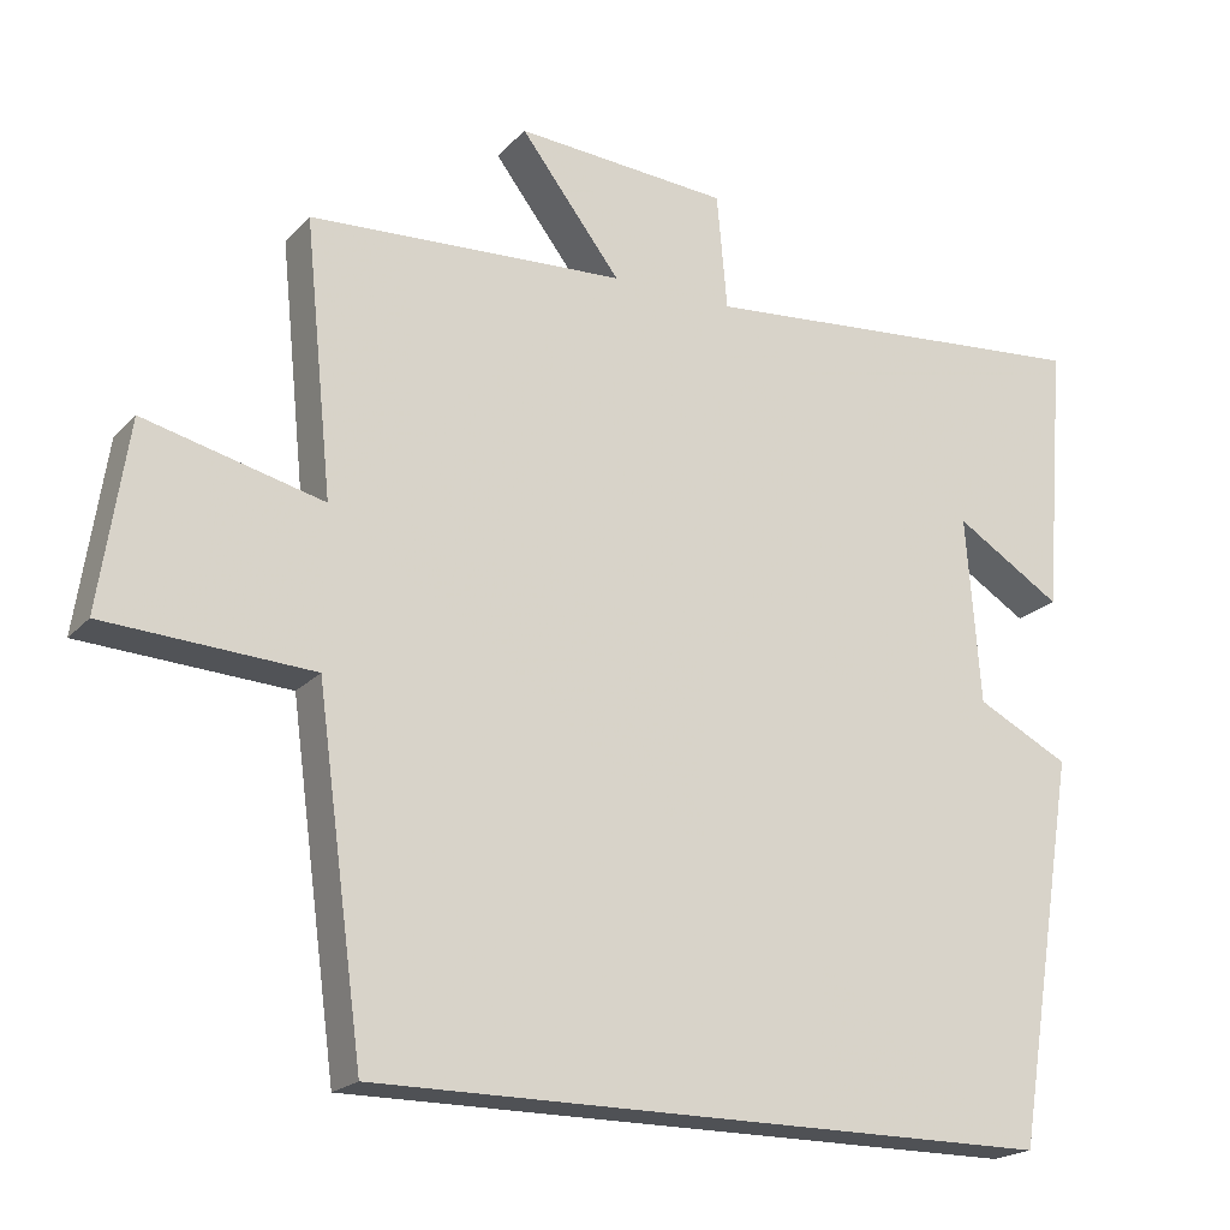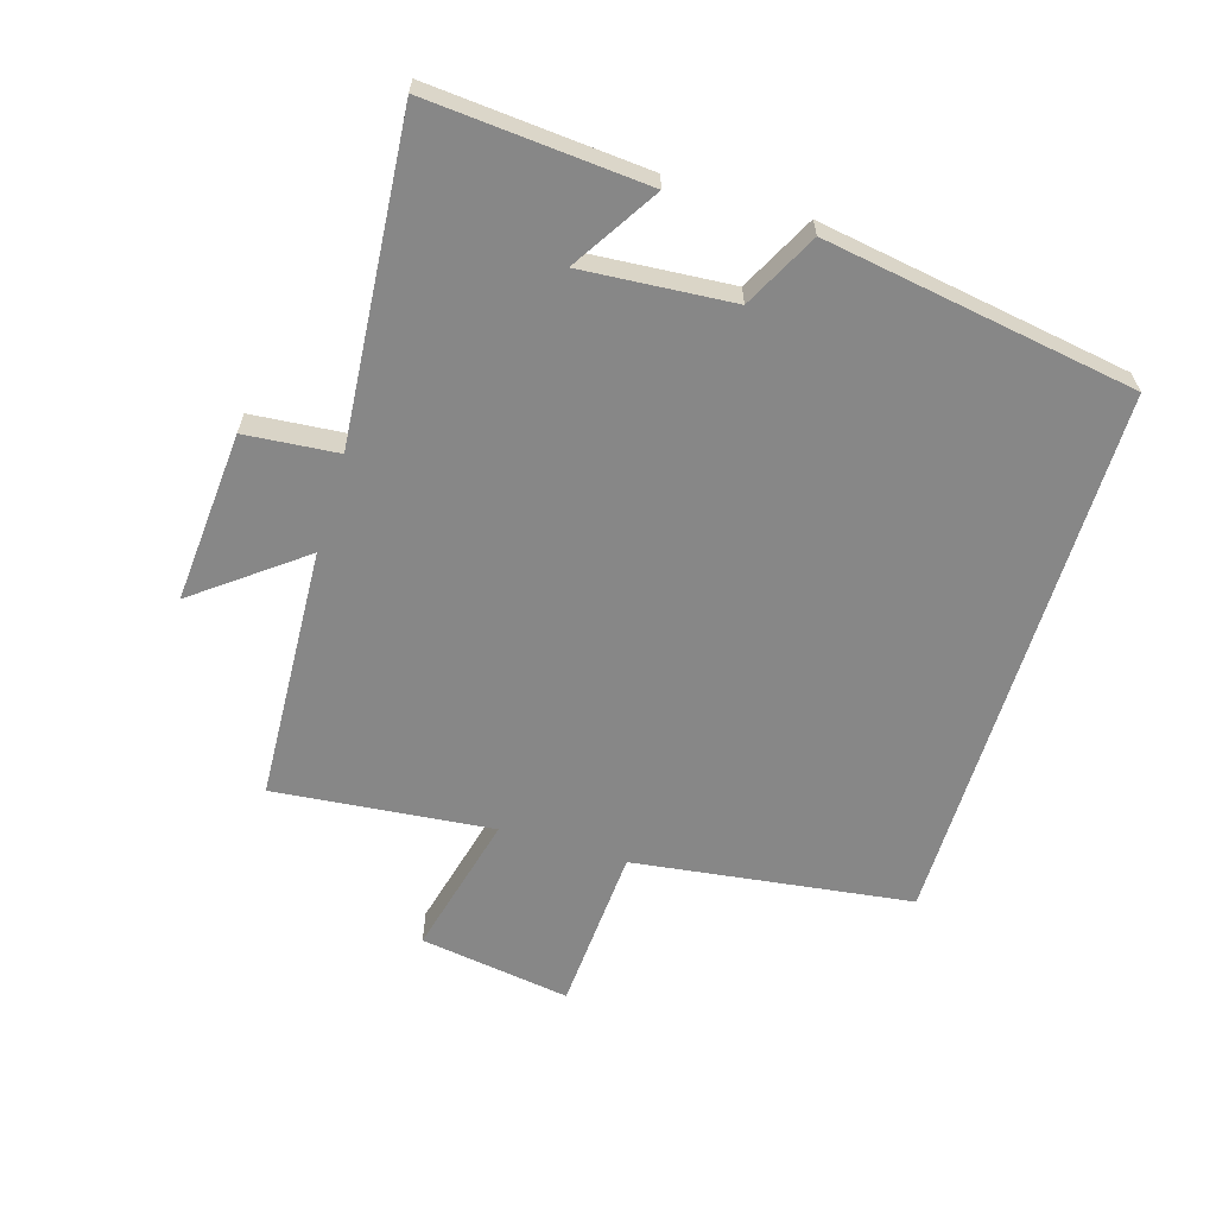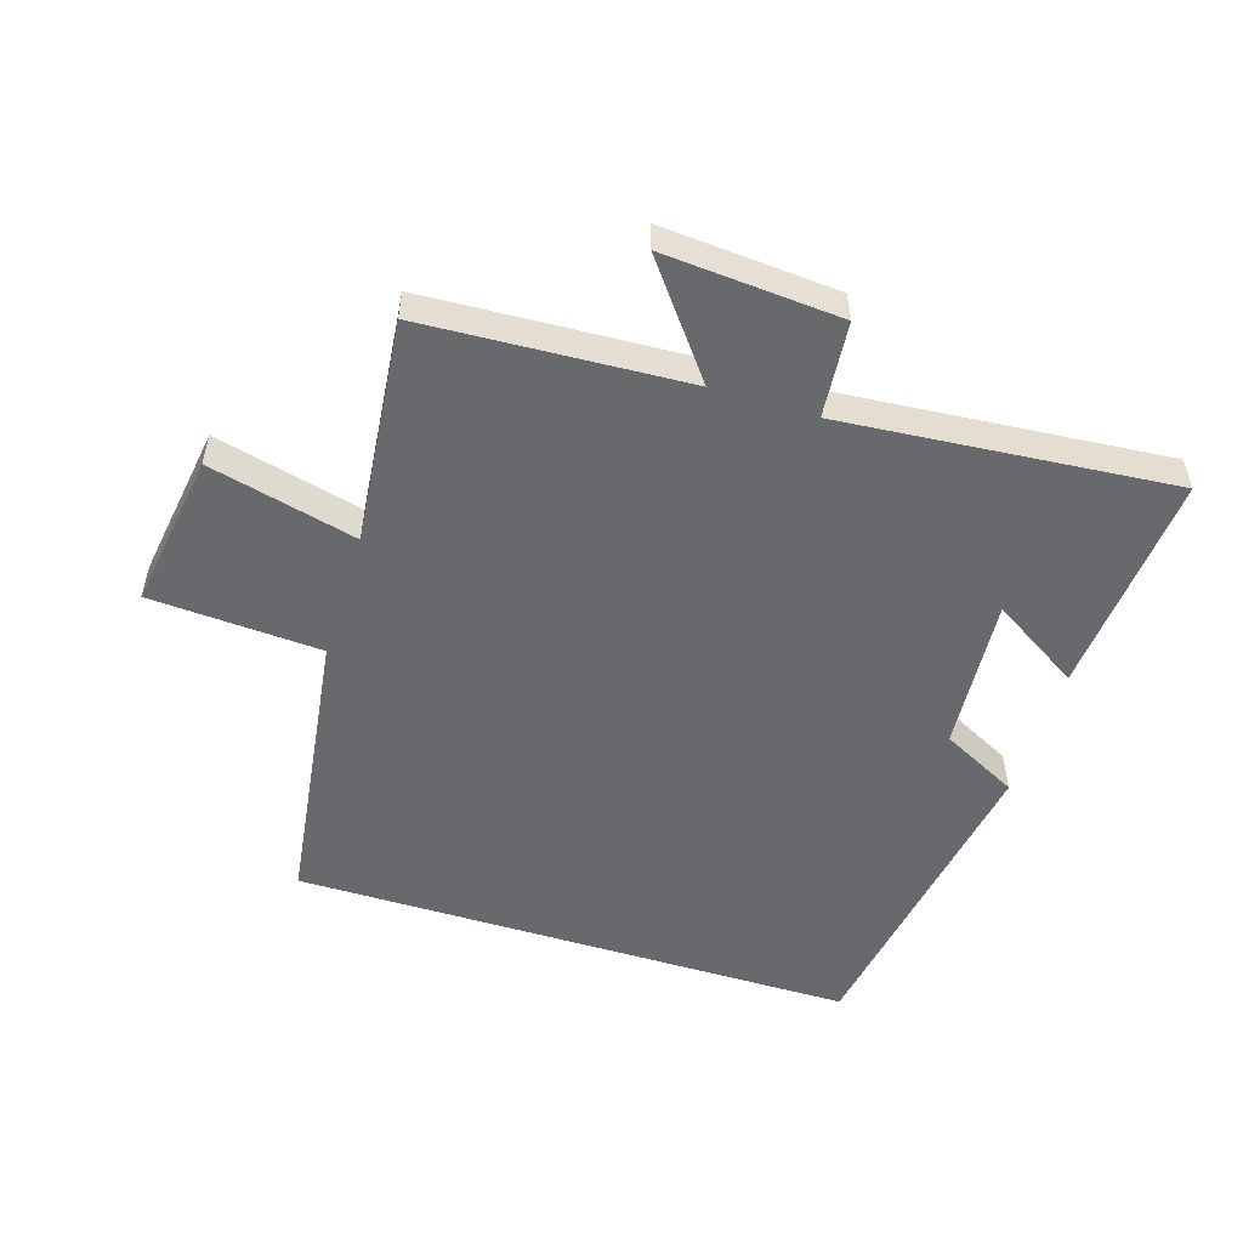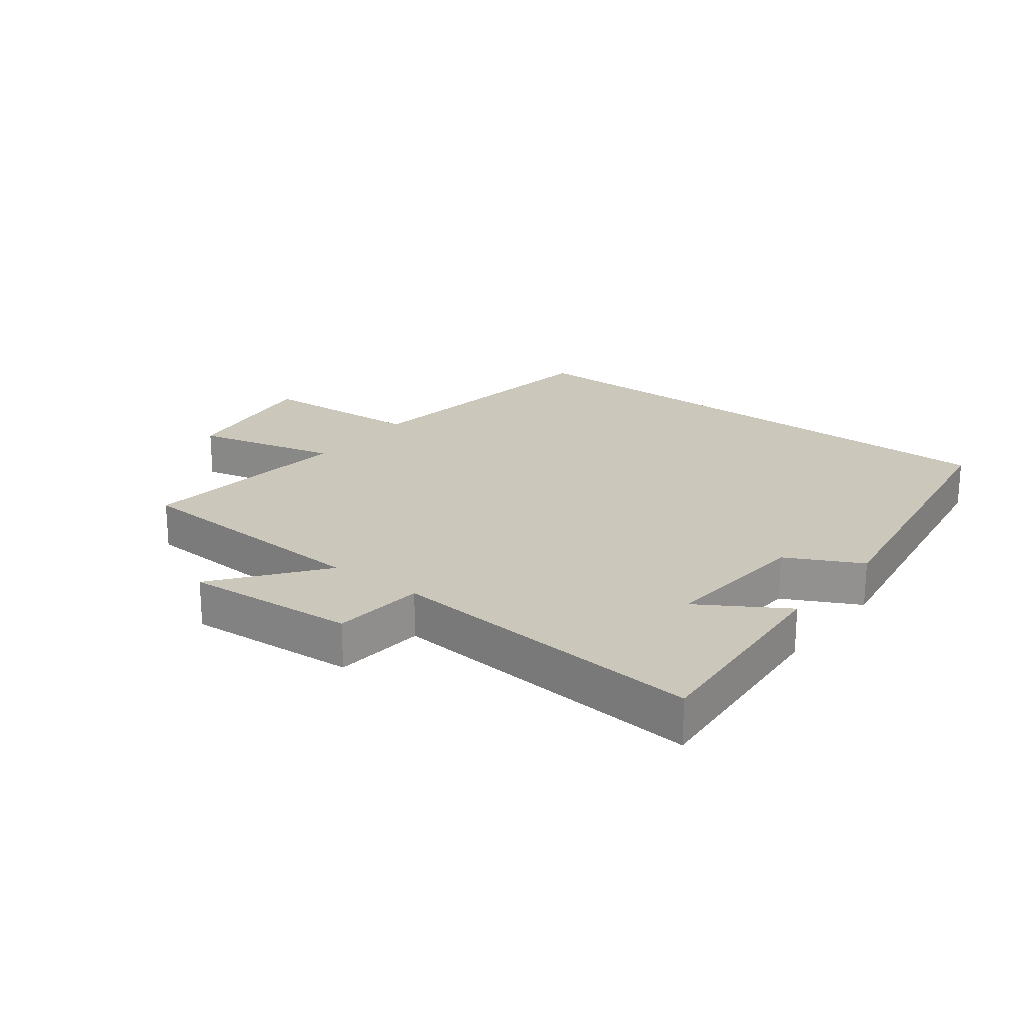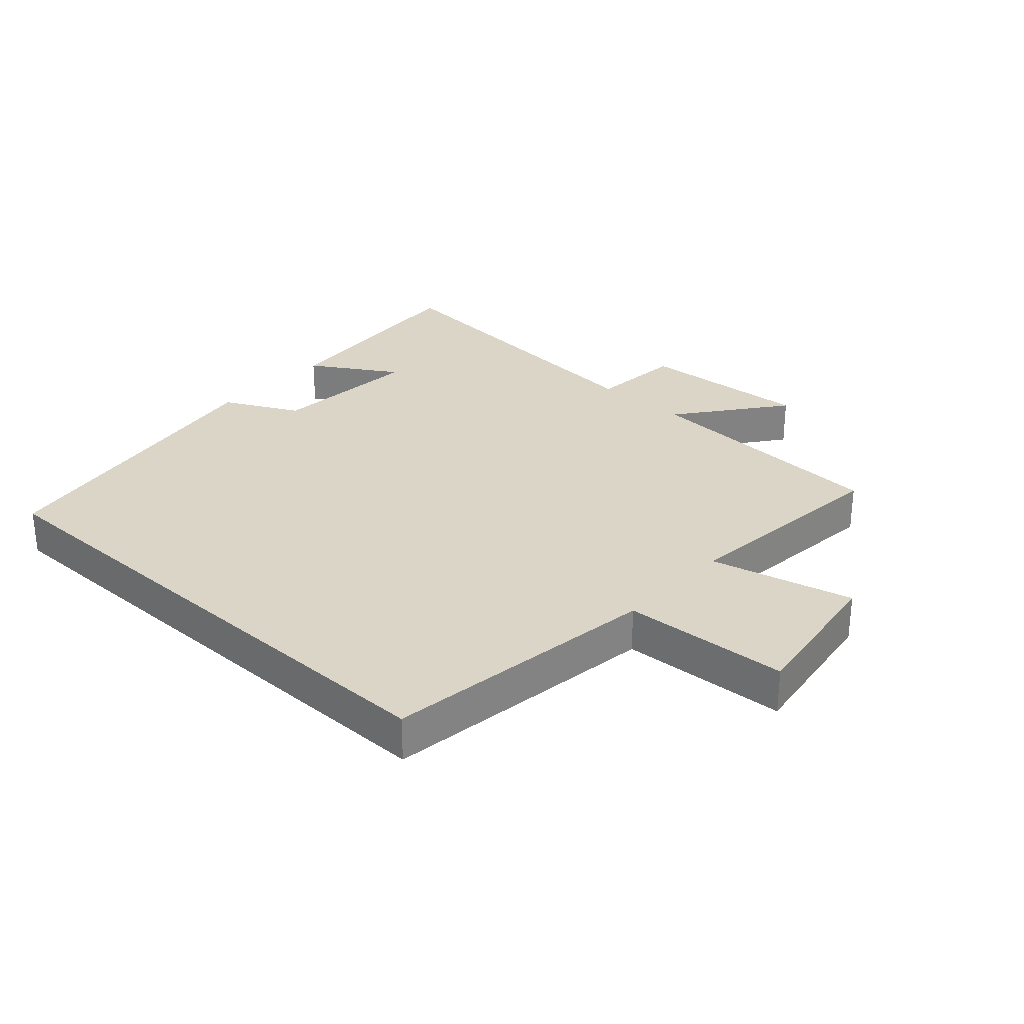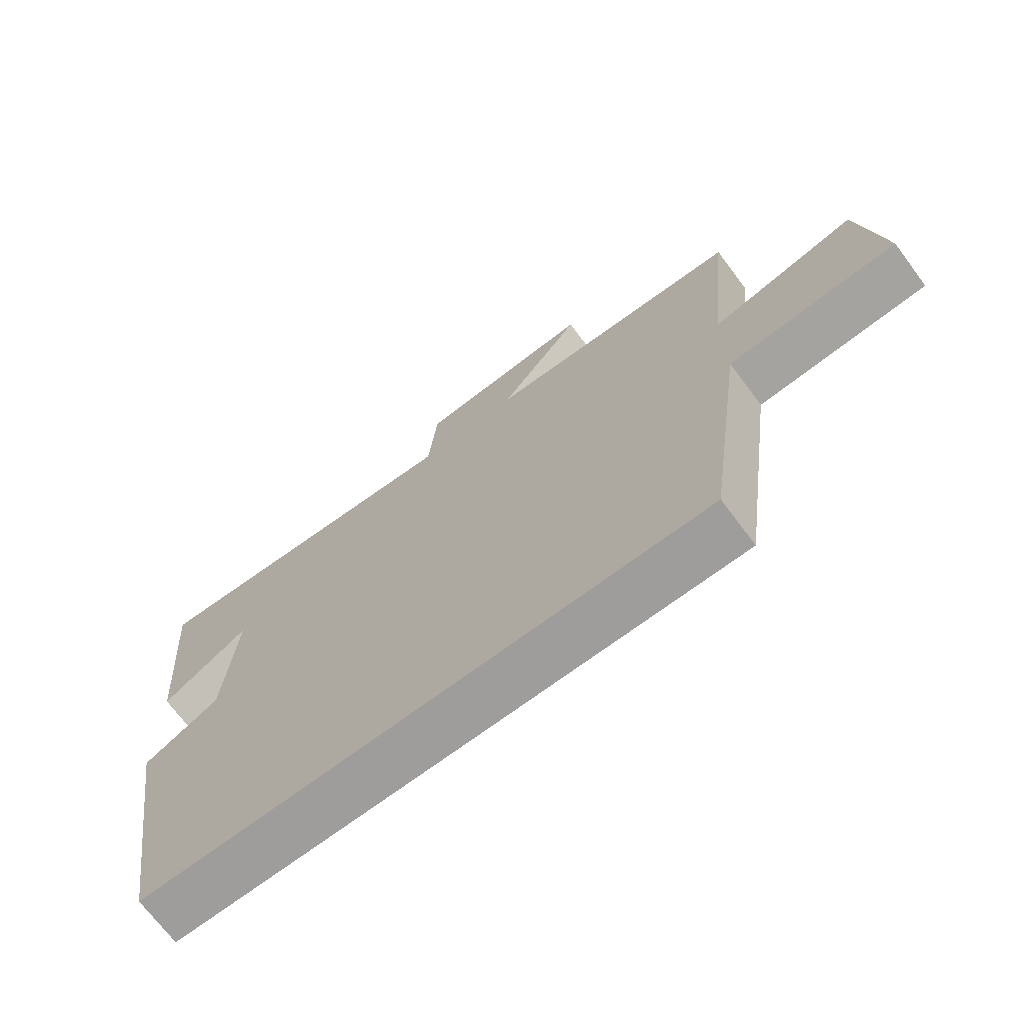
<metadata>
{"format":"obj","ext":"obj","renderer":"f3d","projection":"perspective","resolution":1024,"background":"white","views":[{"elev":-20.1,"azim":-29.3,"up":"+Z"},{"elev":-62.4,"azim":73.0,"up":"+Y"},{"elev":-52.8,"azim":-17.4,"up":"+Y"},{"elev":21.7,"azim":37.7,"up":"+Y"},{"elev":29.5,"azim":-137.6,"up":"+Y"},{"elev":-70.5,"azim":-143.2,"up":"+Z"}]}
</metadata>
<code>
v -0.535 0.07 0.479
v -0.135 0.07 0.5
v -0.262 0.07 0.666
v 0.008 0.07 0.646
v 0.021 0.07 0.5
v 0.527 0.07 0.543
v 0.5 0.07 0.2
v 0.365 0.07 0.284
v 0.383 0.07 0.048
v 0.5 0.07 -0.012
v 0.421 0.07 -0.5
v -0.441 0.07 -0.5
v -0.5 0.07 -0.063
v -0.762 0.07 -0.047
v -0.726 0.07 0.191
v -0.5 0.07 0.135
v -0.535 0 0.479
v -0.135 0 0.5
v -0.262 0 0.666
v 0.008 0 0.646
v 0.021 0 0.5
v 0.527 0 0.543
v 0.5 0 0.2
v 0.365 0 0.284
v 0.383 0 0.048
v 0.5 0 -0.012
v 0.421 0 -0.5
v -0.441 0 -0.5
v -0.5 0 -0.063
v -0.762 0 -0.047
v -0.726 0 0.191
v -0.5 0 0.135
f 13 14 15 16
f 12 13 16
f 11 12 16
f 10 11 16
f 9 10 16
f 16 1 2
f 9 16 2
f 8 9 2
f 5 6 7 8
f 5 8 2 3
f 3 4 5
f 32 31 30 29
f 32 29 28
f 32 28 27
f 32 27 26
f 32 26 25
f 18 17 32
f 18 32 25
f 18 25 24
f 24 23 22 21
f 19 18 24 21
f 21 20 19
f 1 17 18 2
f 2 18 19 3
f 3 19 20 4
f 4 20 21 5
f 5 21 22 6
f 6 22 23 7
f 7 23 24 8
f 8 24 25 9
f 9 25 26 10
f 10 26 27 11
f 11 27 28 12
f 12 28 29 13
f 13 29 30 14
f 14 30 31 15
f 15 31 32 16
f 16 32 17 1

</code>
